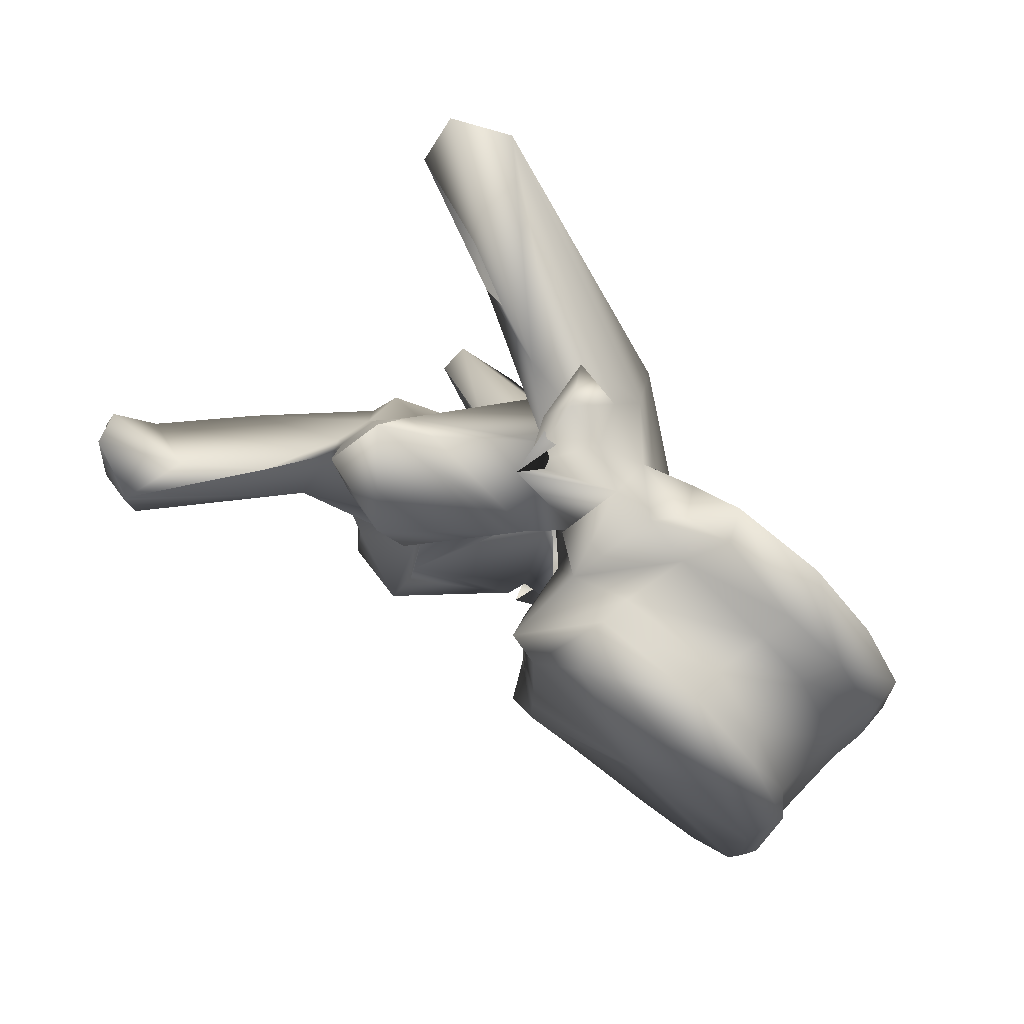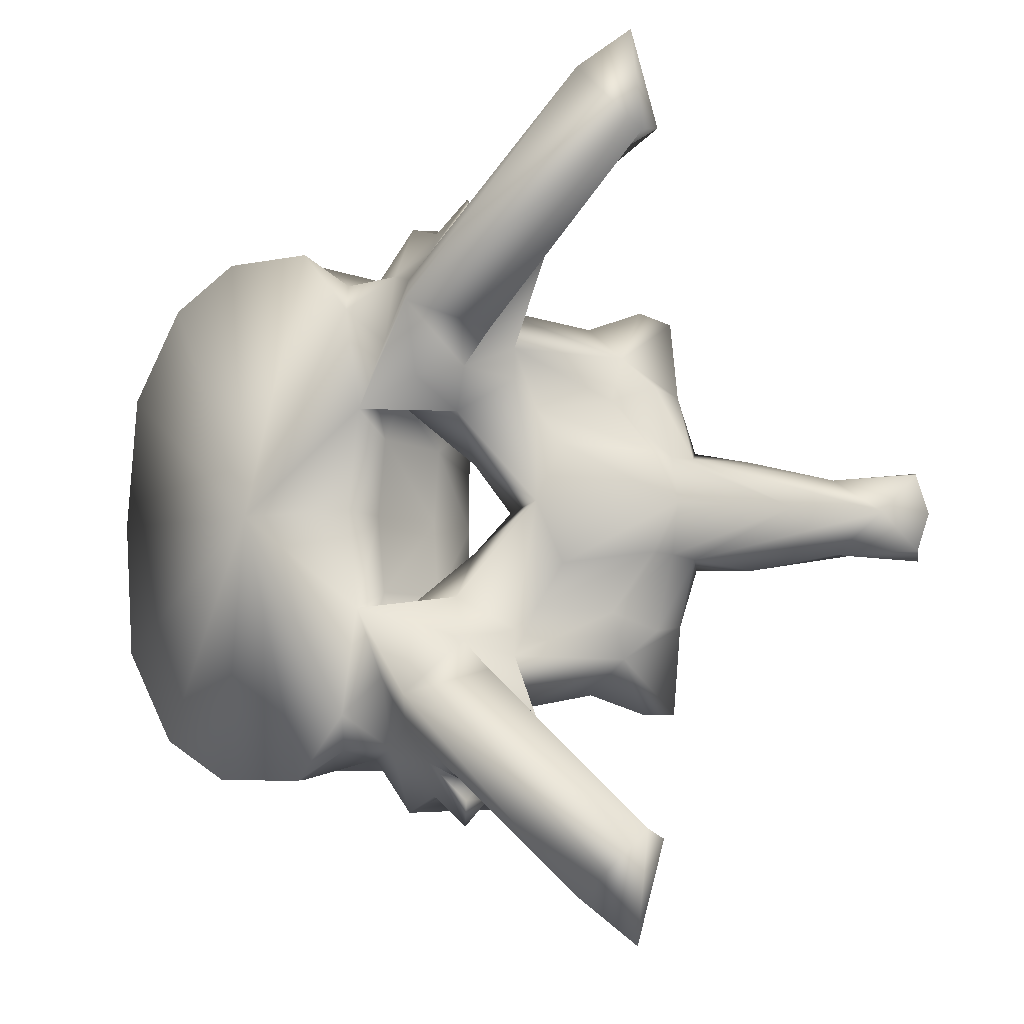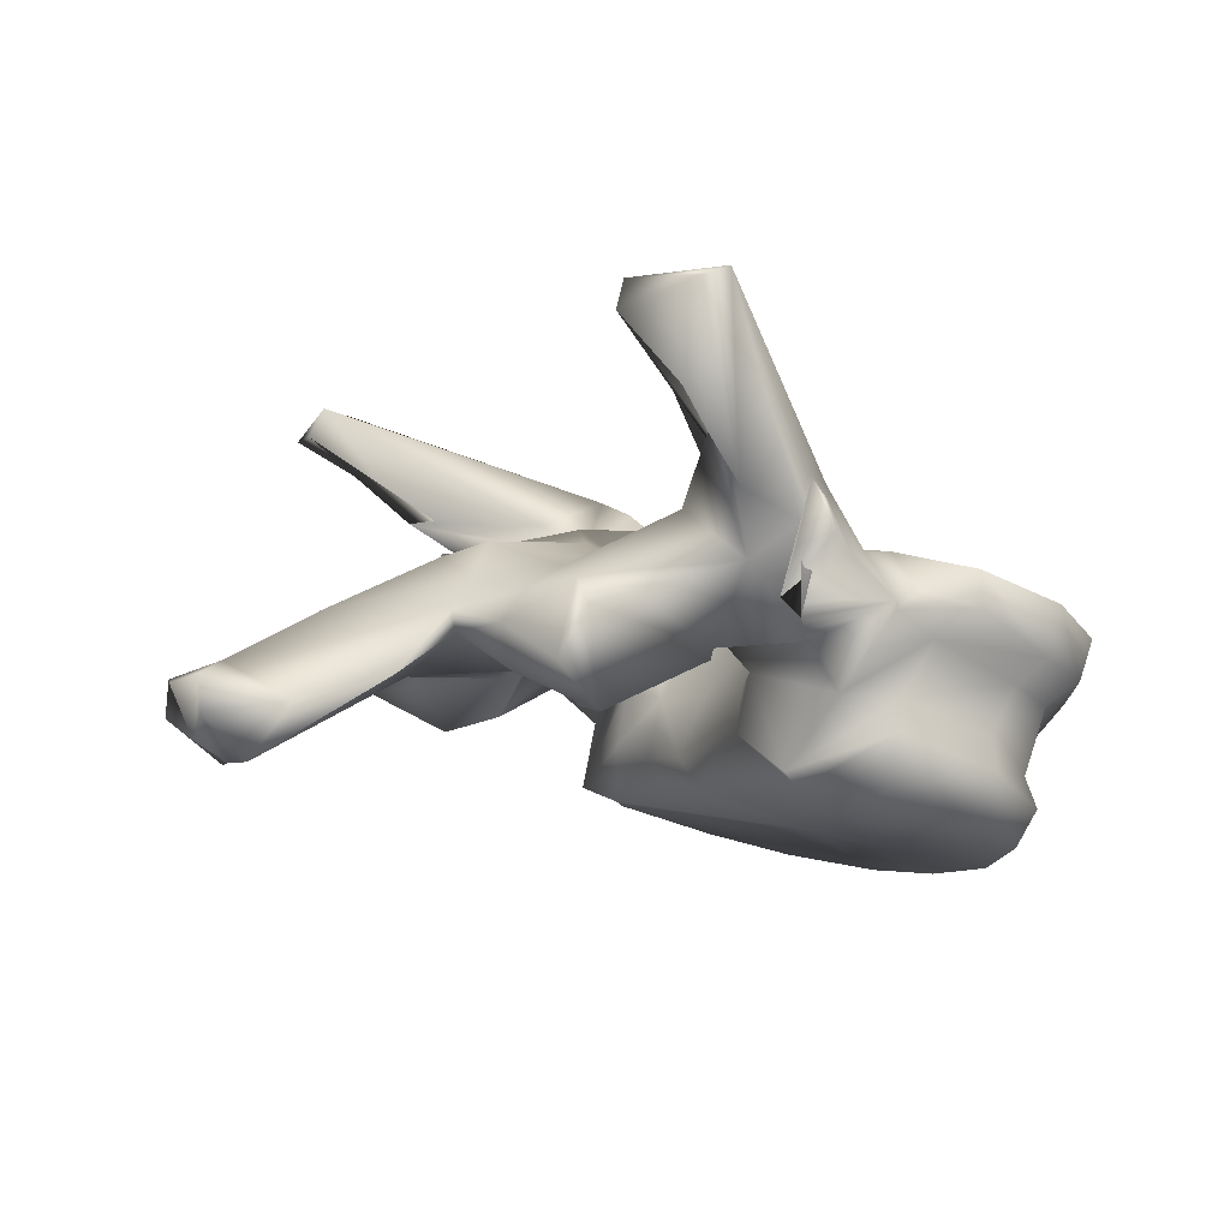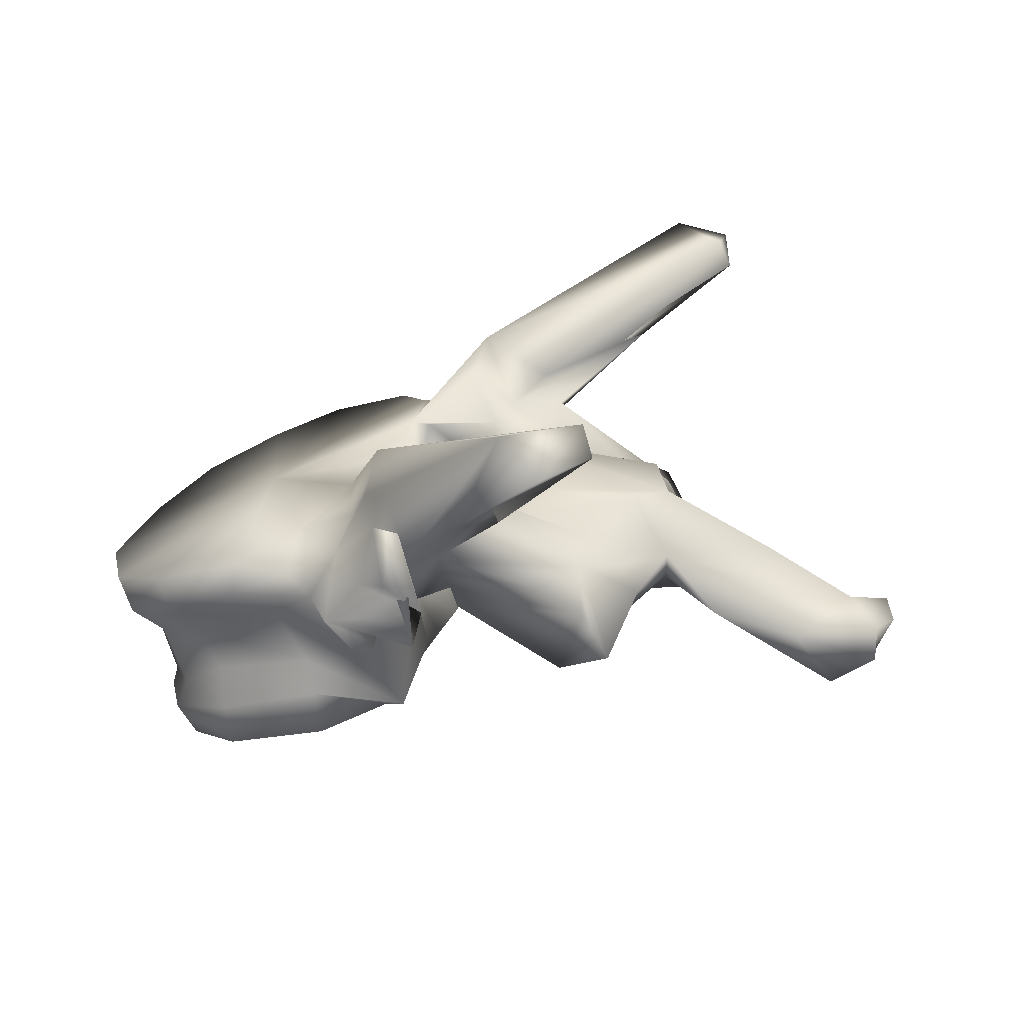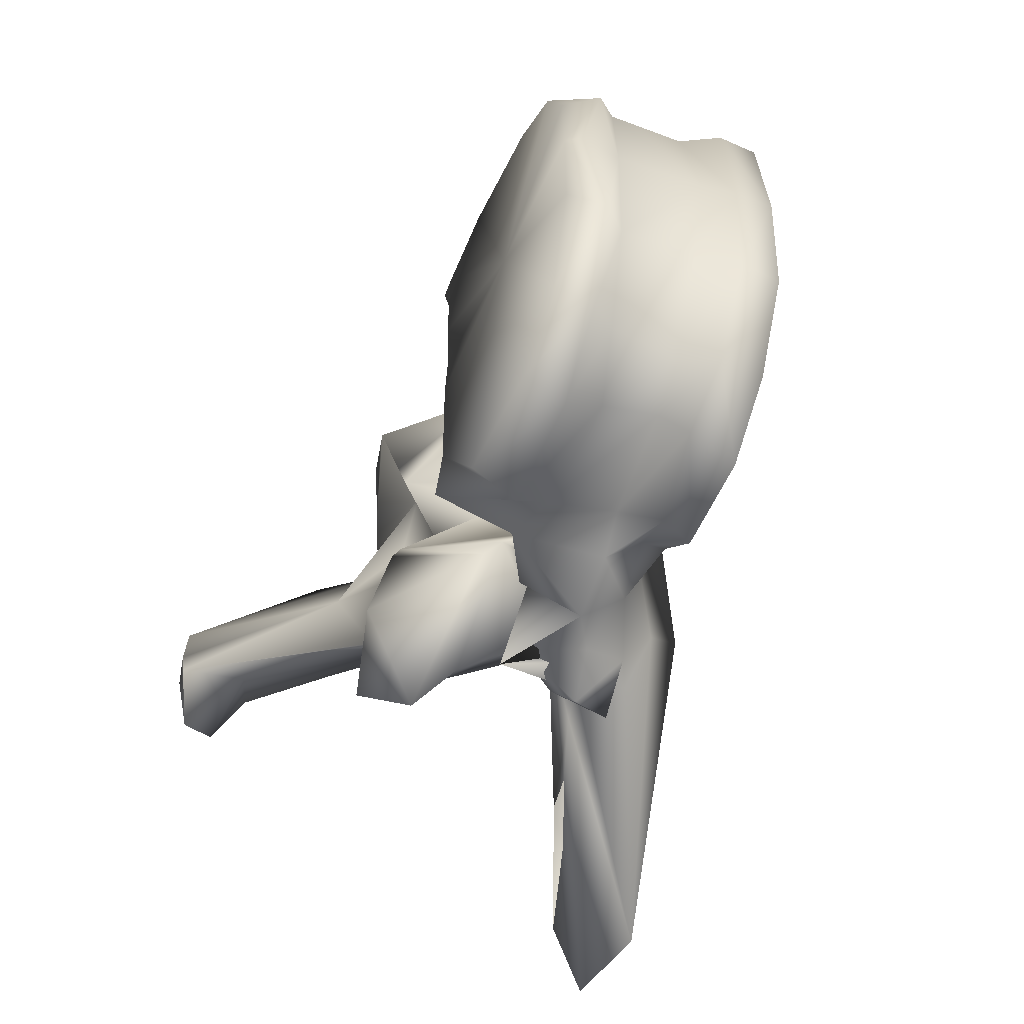
<metadata>
{"format":"obj","ext":"obj","renderer":"f3d","projection":"perspective","resolution":1024,"background":"white","views":[{"elev":76.9,"azim":22.8,"up":"+Z"},{"elev":-8.6,"azim":-171.2,"up":"+Z"},{"elev":-5.9,"azim":-27.2,"up":"+Y"},{"elev":21.9,"azim":-164.2,"up":"+Y"},{"elev":-56.7,"azim":49.0,"up":"+Z"}]}
</metadata>
<code>
v 0.01233 -0.001348 0.000119
v 0.01184 -0.000971 0.008088
v 0.001538 0.001883 9.7e-05
v 0.01381 0.001419 0.009683
v 0.01336 -0.000503 0.00012
v 0.01184 -0.000971 -0.007899
v 0.01381 0.001419 -0.009495
v 0.008715 0.000381 0.01638
v 0.003546 0.002106 0.02042
v -0.008311 0.004217 0.004901
v -0.008346 0.00444 9.7e-05
v -0.008538 0.004473 0.01424
v -0.004807 0.004358 0.02052
v 0.008715 0.000381 -0.01619
v 0.003546 0.002106 -0.02023
v -0.008311 0.004217 -0.004712
v -0.008538 0.004473 -0.01405
v -0.004807 0.004358 -0.02034
v 0.01394 0.002752 0.000121
v 0.01302 0.003389 0.01036
v 0.009951 0.003237 0.0174
v 0.01302 0.003389 -0.01017
v 0.009951 0.003237 -0.01721
v 0.003876 0.005676 0.02111
v -0.01049 0.007427 0.005041
v -0.0105 0.007333 9.7e-05
v -0.01049 0.007427 -0.004853
v -0.004531 0.008251 0.02126
v -0.01069 0.005588 0.01598
v -0.01089 0.008623 0.009496
v 0.003876 0.005676 -0.02092
v -0.01069 0.005588 -0.01579
v -0.004531 0.008251 -0.02107
v -0.01089 0.008623 -0.009307
v 0.01642 0.009176 0.000123
v 0.01508 0.008818 0.01
v 0.009173 0.005617 0.01696
v 0.01508 0.008818 -0.009814
v 0.009173 0.005617 -0.01678
v 0.004795 0.008526 0.01921
v -0.008602 0.01221 0.006437
v -0.008211 0.0121 9.9e-05
v -0.008602 0.01221 -0.006248
v -0.003573 0.01069 0.02013
v -0.008016 0.01101 0.01904
v -0.009905 0.01307 0.009795
v 0.004795 0.008526 -0.01902
v -0.008016 0.01101 -0.01885
v -0.003573 0.01069 -0.01994
v -0.009905 0.01307 -0.009607
v 0.01776 0.0116 0.000124
v 0.01719 0.0115 0.01105
v 0.01069 0.01072 0.01761
v 0.01719 0.0115 -0.01087
v 0.01069 0.01072 -0.01743
v 0.006924 0.0121 0.0193
v -0.004978 0.01755 0.006648
v -0.006402 0.01836 0.01024
v -0.004392 0.01743 0.000102
v -0.004978 0.01755 -0.00646
v -0.006402 0.01836 -0.01005
v -0.000793 0.01504 0.02027
v -0.004234 0.01695 0.02066
v -0.009465 0.01477 0.01716
v -0.009971 0.01343 0.02101
v -0.007151 0.01697 0.02511
v -0.01314 0.02004 0.003818
v 0.006924 0.0121 -0.01911
v -0.004234 0.01695 -0.02047
v -0.000793 0.01504 -0.02008
v -0.009971 0.01343 -0.02083
v -0.009465 0.01477 -0.01697
v -0.007151 0.01697 -0.02492
v -0.01314 0.02004 -0.003629
v 0.01869 0.0145 0.000125
v 0.01799 0.01457 0.01125
v 0.01307 0.01264 0.01864
v 0.01799 0.01457 -0.01107
v 0.01307 0.01264 -0.01845
v 0.008216 0.01393 0.02133
v -0.003684 0.02237 0.00845
v -0.004673 0.02146 0.01099
v -0.002621 0.02133 0.000103
v -0.003684 0.02237 -0.008262
v -0.004673 0.02146 -0.0108
v 0.001917 0.01722 0.02235
v -0.001828 0.01844 0.01997
v -0.006394 0.02092 0.02002
v -0.01355 0.02229 0.02319
v -0.01433 0.02027 0.01726
v -0.01458 0.01552 0.02479
v -0.01336 0.01464 0.01061
v -0.009803 0.02 0.02385
v -0.01435 0.01719 0.02169
v -0.0157 0.01705 9.8e-05
v -0.0222 0.01115 0.005202
v -0.01891 0.02416 9.9e-05
v -0.01221 0.02346 0.007801
v 0.008216 0.01393 -0.02114
v -0.001828 0.01844 -0.01978
v 0.001917 0.01722 -0.02217
v -0.006394 0.02092 -0.01983
v -0.01433 0.02027 -0.01707
v -0.01355 0.02229 -0.023
v -0.01458 0.01552 -0.02461
v -0.01336 0.01464 -0.01042
v -0.01435 0.01719 -0.0215
v -0.009803 0.02 -0.02366
v -0.0222 0.01115 -0.005013
v -0.01221 0.02346 -0.007613
v 0.006958 0.01872 0.000103
v 0.01407 0.01579 0.0189
v 0.008745 0.01778 0.02236
v 0.01407 0.01579 -0.01871
v 0.008745 0.01778 -0.02217
v 0.001701 0.01992 0.02249
v -0.008915 0.02886 0.01607
v -0.005743 0.02202 0.01418
v -0.009445 0.0271 0.01014
v -0.002337 0.02155 0.01719
v -0.005743 0.02202 -0.01399
v -0.008915 0.02886 -0.01588
v -0.009445 0.0271 -0.009955
v -0.002337 0.02155 -0.017
v -0.01011 0.0241 0.0213
v -0.008552 0.02577 0.01846
v -0.02402 0.03712 0.03213
v -0.01715 0.02478 0.02116
v -0.01192 0.02594 0.02134
v -0.02546 0.01903 0.01272
v -0.02253 0.01778 0.01555
v -0.022 0.02746 0.02539
v -0.01713 0.02421 0.01276
v -0.01443 0.01362 0.01208
v -0.02674 0.0166 0.01712
v -0.01264 0.02133 0.02637
v -0.01444 0.02043 0.02406
v -0.01338 0.02516 0.02439
v -0.02242 0.01523 9.7e-05
v -0.02234 0.01044 0.006787
v -0.03022 0.02145 9.8e-05
v -0.02086 0.02248 0.005045
v -0.01842 0.02033 0.008383
v -0.01695 0.02287 0.01048
v -0.02086 0.02248 -0.004856
v -0.01842 0.02033 -0.008195
v -0.01695 0.02287 -0.01029
v -0.0129 0.0241 0.01143
v 0.001701 0.01992 -0.02231
v -0.01011 0.0241 -0.02111
v -0.008552 0.02577 -0.01827
v -0.02253 0.01778 -0.01536
v -0.02546 0.01903 -0.01253
v -0.01715 0.02478 -0.02097
v -0.022 0.02746 -0.0252
v -0.01713 0.02421 -0.01257
v -0.02402 0.03712 -0.03188
v -0.01192 0.02594 -0.02115
v -0.01443 0.01362 -0.01189
v -0.02674 0.0166 -0.01693
v -0.01444 0.02043 -0.02387
v -0.01264 0.02133 -0.02618
v -0.01338 0.02516 -0.02421
v -0.02234 0.01044 -0.006599
v -0.0129 0.0241 -0.01124
v -0.02907 0.03679 0.02695
v -0.01541 0.02638 0.014
v -0.02907 0.03679 -0.0267
v -0.01541 0.02638 -0.01381
v -0.02808 0.03534 0.03558
v -0.03003 0.03445 0.02768
v -0.02814 0.01837 0.01034
v -0.02982 0.01583 0.009791
v -0.02896 0.01275 0.01687
v -0.02465 0.02017 0.008932
v -0.02393 0.009574 0.0134
v -0.02302 0.01322 0.005417
v -0.02538 0.01365 9.6e-05
v -0.02302 0.01322 -0.005228
v -0.02826 0.02227 0.004275
v -0.03938 0.01714 7.8e-05
v -0.02957 0.01954 0.004161
v -0.02826 0.02227 -0.004086
v -0.02957 0.01954 -0.003973
v -0.02465 0.02017 -0.008744
v -0.02982 0.01583 -0.009602
v -0.02814 0.01837 -0.01015
v -0.02896 0.01275 -0.01668
v -0.02808 0.03534 -0.03534
v -0.03003 0.03445 -0.02743
v -0.02393 0.009574 -0.01321
v -0.03118 0.01714 0.004337
v -0.03122 0.01552 0.005068
v -0.02805 0.01268 0.007722
v -0.03279 0.01261 9.4e-05
v -0.02805 0.01268 -0.007534
v -0.03122 0.01552 -0.00488
v -0.04673 0.01327 0.00012
v -0.03118 0.01714 -0.004149
v -0.04262 0.01035 0.003354
v -0.03569 0.01233 0.004728
v -0.04575 0.006064 0.002646
v -0.04631 0.006136 0.000138
v -0.04575 0.006064 -0.002363
v -0.03569 0.01233 -0.004539
v -0.04956 0.01204 0.00339
v -0.05058 0.01155 0.000127
v -0.04262 0.01035 -0.003071
v -0.04956 0.01204 -0.003107
v -0.04958 0.009302 0.003925
v -0.04876 0.007582 0.00012
v -0.04958 0.009302 -0.003641
f 1 2 3
f 4 2 1
f 4 1 5
f 3 6 1
f 1 6 7
f 5 1 7
f 2 8 3
f 8 2 4
f 8 9 3
f 10 11 3
f 3 12 10
f 13 12 3
f 3 9 13
f 3 14 6
f 3 15 14
f 3 11 16
f 16 17 3
f 3 17 18
f 18 15 3
f 19 20 4
f 19 4 5
f 21 4 20
f 8 4 21
f 5 7 19
f 7 6 14
f 7 22 19
f 22 7 23
f 23 7 14
f 9 8 21
f 9 21 24
f 13 9 24
f 11 10 25
f 12 25 10
f 11 25 26
f 27 16 11
f 26 27 11
f 28 29 12
f 28 12 13
f 12 29 30
f 12 30 25
f 13 24 28
f 23 14 15
f 31 23 15
f 31 15 18
f 16 27 17
f 17 32 33
f 18 17 33
f 34 32 17
f 27 34 17
f 33 31 18
f 35 20 19
f 19 22 35
f 35 36 20
f 37 20 36
f 21 20 37
f 24 21 37
f 22 38 35
f 38 22 39
f 39 22 23
f 39 23 31
f 24 37 40
f 28 24 40
f 41 26 25
f 41 25 30
f 26 41 42
f 42 43 26
f 27 26 43
f 34 27 43
f 28 40 44
f 44 29 28
f 44 45 29
f 30 29 46
f 29 45 46
f 41 30 46
f 47 39 31
f 47 31 33
f 32 48 49
f 33 32 49
f 50 32 34
f 50 48 32
f 49 47 33
f 50 34 43
f 51 36 35
f 35 38 51
f 51 52 36
f 53 36 52
f 37 36 53
f 40 37 53
f 38 54 51
f 54 38 55
f 55 38 39
f 55 39 47
f 40 53 56
f 44 40 56
f 42 41 57
f 41 58 57
f 41 46 58
f 42 57 59
f 60 43 42
f 59 60 42
f 60 61 43
f 61 50 43
f 44 56 62
f 62 45 44
f 62 63 45
f 64 45 65
f 66 65 45
f 66 45 63
f 45 64 46
f 58 46 67
f 67 46 64
f 68 55 47
f 68 47 49
f 48 69 70
f 49 48 70
f 71 48 72
f 48 71 73
f 69 48 73
f 50 72 48
f 70 68 49
f 74 50 61
f 72 50 74
f 75 52 51
f 51 54 75
f 75 76 52
f 77 52 76
f 53 52 77
f 56 53 77
f 54 78 75
f 78 54 79
f 79 54 55
f 79 55 68
f 56 77 80
f 62 56 80
f 59 57 81
f 57 58 82
f 57 82 81
f 67 82 58
f 59 81 83
f 84 60 59
f 83 84 59
f 85 61 60
f 84 85 60
f 61 85 74
f 62 80 86
f 86 63 62
f 86 87 63
f 88 66 63
f 88 63 87
f 89 90 64
f 89 64 91
f 64 65 66
f 64 66 91
f 64 90 92
f 64 92 67
f 66 93 94
f 66 94 91
f 88 93 66
f 95 67 96
f 67 95 97
f 67 97 98
f 92 96 67
f 67 98 82
f 99 79 68
f 99 68 70
f 69 100 101
f 70 69 101
f 69 73 102
f 100 69 102
f 101 99 70
f 73 71 72
f 72 103 104
f 105 72 104
f 105 73 72
f 106 103 72
f 74 106 72
f 107 108 73
f 105 107 73
f 73 108 102
f 109 74 95
f 97 95 74
f 110 97 74
f 74 109 106
f 85 110 74
f 76 75 111
f 111 75 78
f 77 76 112
f 112 76 111
f 113 80 77
f 113 77 112
f 114 78 79
f 111 78 114
f 79 99 115
f 114 79 115
f 116 86 80
f 116 80 113
f 117 118 81
f 81 119 117
f 81 98 119
f 98 81 82
f 83 81 111
f 81 120 111
f 118 120 81
f 111 84 83
f 84 121 122
f 122 123 84
f 123 110 84
f 85 84 110
f 111 124 84
f 84 124 121
f 116 87 86
f 120 88 87
f 116 120 87
f 120 118 88
f 88 125 93
f 125 88 126
f 126 88 118
f 127 128 89
f 128 90 89
f 89 91 125
f 129 89 125
f 127 89 129
f 130 131 90
f 128 132 90
f 90 131 92
f 90 133 130
f 90 132 133
f 91 94 125
f 96 92 134
f 135 134 92
f 135 92 131
f 125 136 93
f 136 94 93
f 136 137 94
f 137 138 94
f 94 138 125
f 95 96 139
f 139 109 95
f 139 96 140
f 96 134 140
f 141 142 97
f 97 142 143
f 97 143 144
f 144 98 97
f 97 145 141
f 146 145 97
f 147 146 97
f 97 110 147
f 144 148 98
f 98 148 119
f 99 101 149
f 115 99 149
f 101 100 149
f 100 102 124
f 100 124 149
f 102 121 124
f 108 150 102
f 151 102 150
f 121 102 151
f 103 152 153
f 104 103 154
f 103 155 154
f 106 152 103
f 153 156 103
f 156 155 103
f 104 154 157
f 150 105 104
f 150 104 158
f 158 104 157
f 150 107 105
f 159 106 109
f 106 159 160
f 152 106 160
f 107 161 162
f 108 107 162
f 107 163 161
f 150 163 107
f 108 162 150
f 164 109 139
f 164 159 109
f 110 165 147
f 123 165 110
f 113 112 111
f 116 113 111
f 120 116 111
f 111 114 115
f 111 115 149
f 111 149 124
f 118 117 126
f 127 126 117
f 166 127 117
f 166 117 167
f 117 148 167
f 148 117 119
f 151 122 121
f 122 151 157
f 122 157 168
f 169 122 168
f 169 165 122
f 123 122 165
f 125 138 136
f 125 126 129
f 127 129 126
f 127 170 128
f 170 127 166
f 128 170 171
f 132 128 171
f 135 131 130
f 130 172 173
f 130 173 174
f 130 174 135
f 172 130 175
f 133 175 130
f 132 171 166
f 132 166 167
f 148 133 132
f 148 132 167
f 144 133 148
f 175 133 143
f 143 133 144
f 135 176 134
f 134 176 140
f 135 174 176
f 136 138 137
f 139 140 177
f 139 177 178
f 179 164 139
f 178 179 139
f 140 176 177
f 180 142 141
f 141 181 182
f 141 182 180
f 141 145 183
f 184 181 141
f 183 184 141
f 180 143 142
f 180 175 143
f 145 146 183
f 146 185 183
f 146 156 185
f 147 156 146
f 165 156 147
f 162 163 150
f 158 151 150
f 151 158 157
f 153 152 160
f 186 187 153
f 188 186 153
f 160 188 153
f 185 153 187
f 153 185 156
f 154 189 157
f 190 189 154
f 190 154 155
f 168 190 155
f 169 168 155
f 155 156 165
f 169 155 165
f 168 157 189
f 159 191 160
f 164 191 159
f 191 188 160
f 161 163 162
f 179 191 164
f 170 166 171
f 190 168 189
f 182 172 175
f 192 173 172
f 192 172 182
f 193 194 173
f 193 173 192
f 194 174 173
f 194 176 174
f 182 175 180
f 177 176 194
f 177 194 193
f 177 193 195
f 178 177 195
f 195 179 178
f 196 191 179
f 197 196 179
f 195 197 179
f 181 198 192
f 181 192 182
f 199 198 181
f 184 199 181
f 183 185 184
f 185 187 184
f 184 187 199
f 187 186 199
f 186 196 197
f 199 186 197
f 186 188 196
f 188 191 196
f 198 200 192
f 201 193 192
f 201 192 200
f 202 195 193
f 202 193 201
f 195 202 203
f 203 204 195
f 197 195 204
f 199 197 205
f 205 197 204
f 198 206 200
f 207 206 198
f 208 209 198
f 199 208 198
f 198 209 207
f 208 199 205
f 202 201 200
f 202 200 210
f 206 210 200
f 203 202 210
f 203 210 211
f 212 204 203
f 211 212 203
f 208 205 204
f 212 208 204
f 211 210 206
f 211 206 207
f 207 209 211
f 208 212 209
f 209 212 211

</code>
